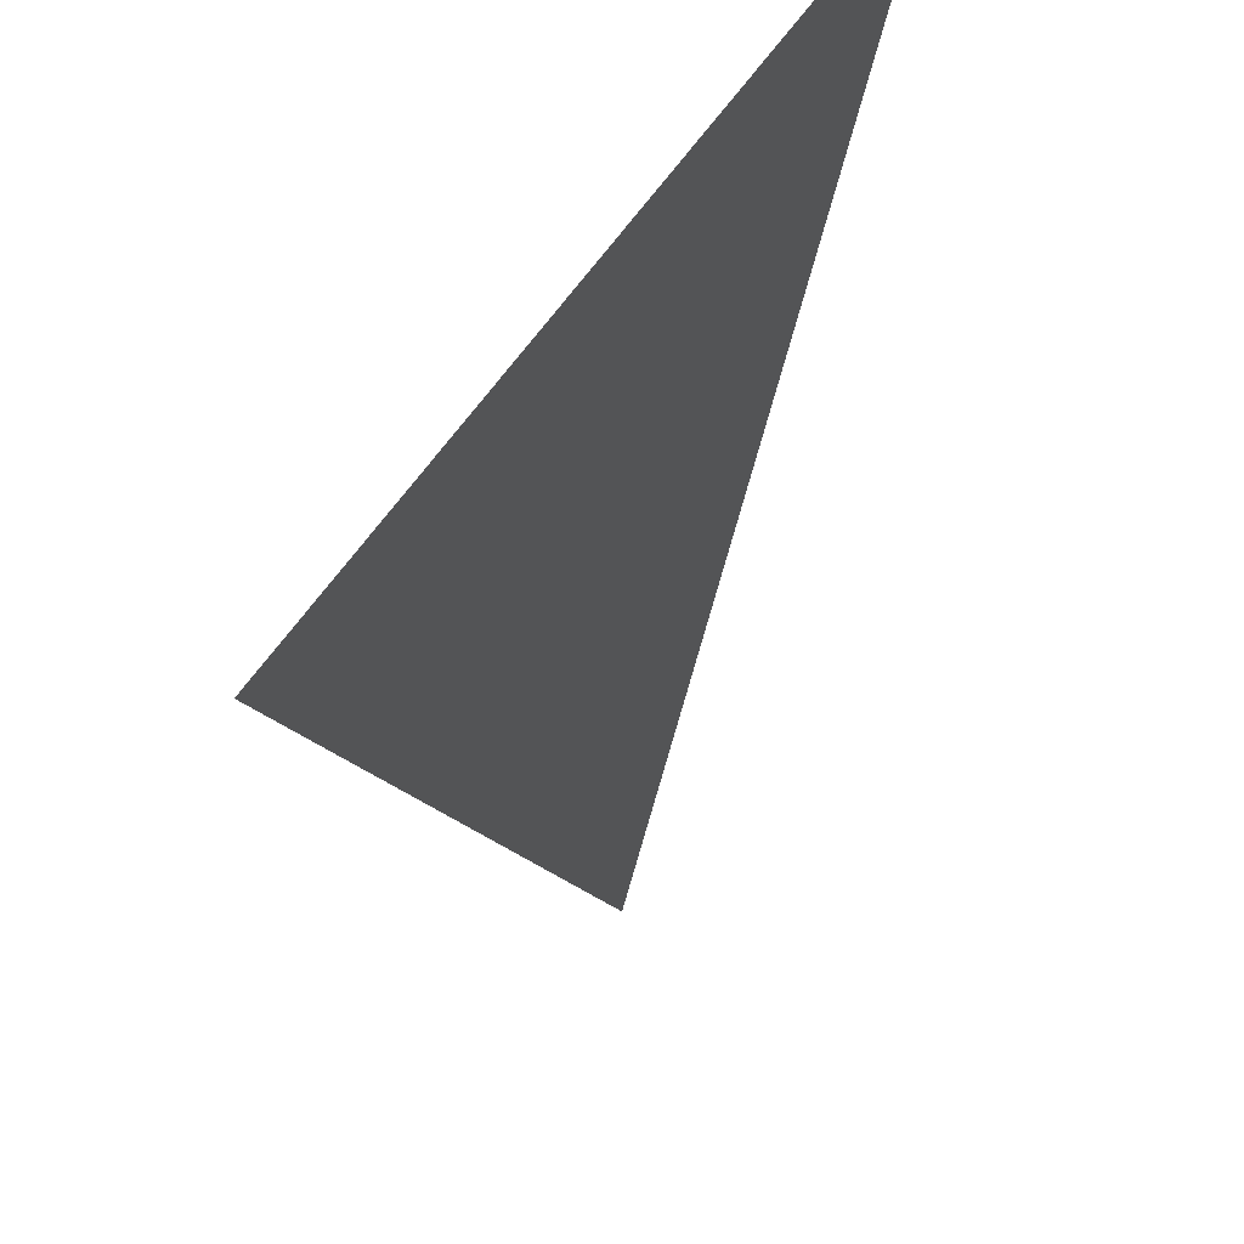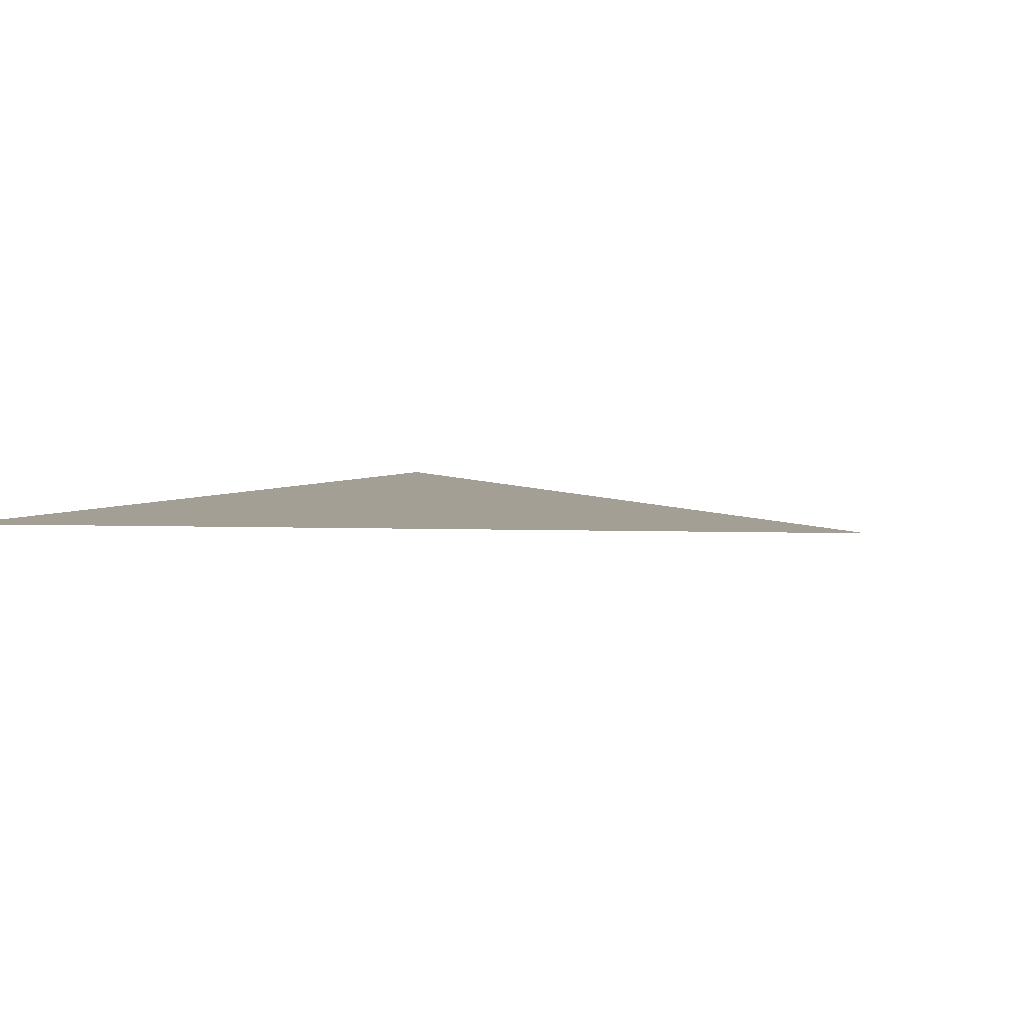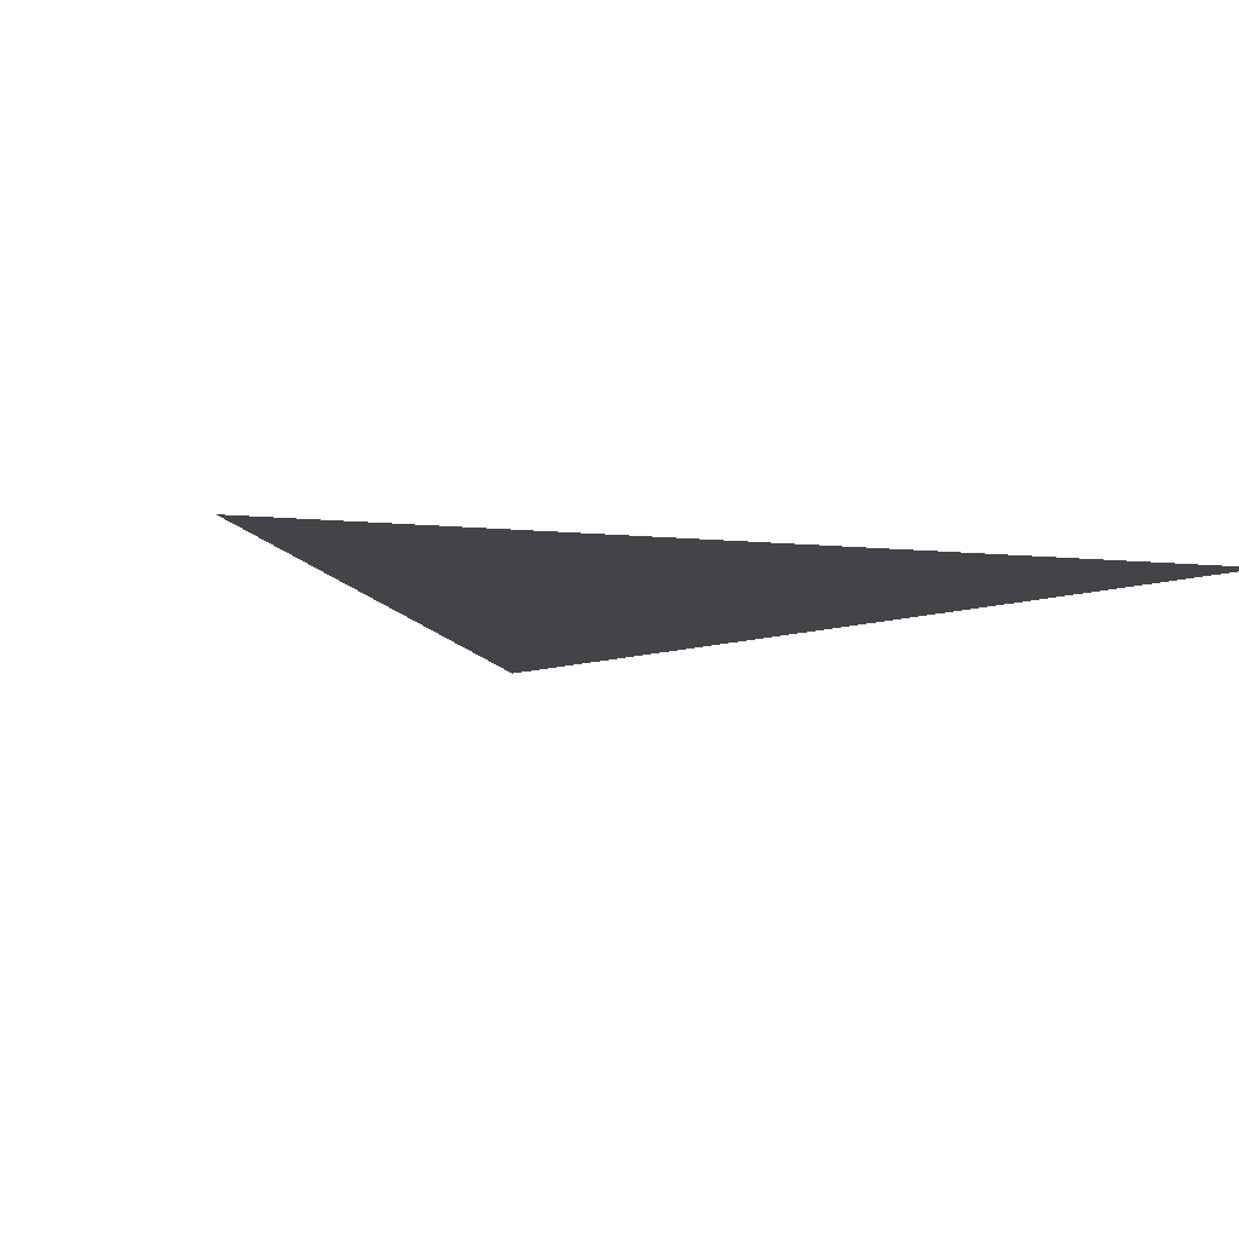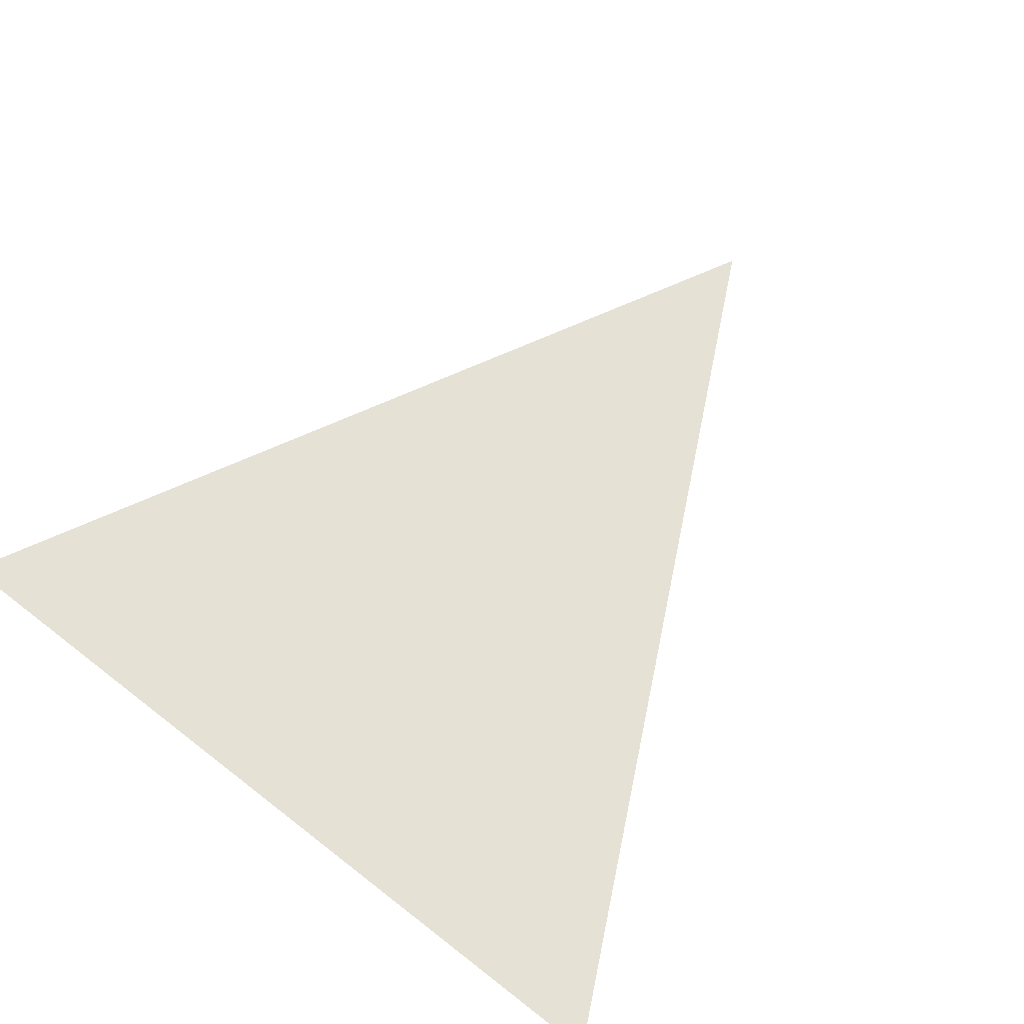
<metadata>
{"format":"obj","ext":"obj","renderer":"f3d","projection":"perspective","resolution":1024,"background":"white","views":[{"elev":54.0,"azim":-58.6,"up":"+Z"},{"elev":5.5,"azim":122.1,"up":"+Y"},{"elev":-8.3,"azim":-16.0,"up":"+Y"},{"elev":64.2,"azim":38.3,"up":"+Y"}]}
</metadata>
<code>
o Plane
v -1 0 1
v 1 0 1
v 0 0 -1
v -0.5 0 0
v 0 0 1
v 0.5 0 0
v -0.75 0 0.5
v 0.5 0 1
v 0.25 0 -0.5
v -0.25 0 -0.5
v -0.5 0 1
v 0.75 0 0.5
v 0 0 0
v -0.25 0 0.5
v 0.25 0 0.5
v -0.875 0 0.75
v 0.75 0 1
v 0.125 0 -0.75
v -0.375 0 -0.25
v -0.25 0 1
v 0.625 0 0.25
v 0.25 0 0
v -0.125 0 0.75
v 0.125 0 0.75
v -0.625 0 0.25
v 0.25 0 1
v 0.375 0 -0.25
v -0.125 0 -0.75
v -0.75 0 1
v 0.875 0 0.75
v -0.25 0 0
v -0.375 0 0.25
v 0.375 0 0.25
v 0.5 0 0.5
v 0.375 0 0.75
v 0.625 0 0.75
v 0.125 0 0.25
v -0.125 0 0.25
v 0 0 0.5
v 0 0 -0.5
v -0.125 0 -0.25
v 0.125 0 -0.25
v -0.5 0 0.5
v -0.625 0 0.75
v -0.375 0 0.75
f 1 29 16
f 4 31 19
f 4 32 31
f 5 26 24
f 15 34 33
f 15 35 34
f 8 17 36
f 13 37 22
f 13 38 37
f 14 23 39
f 10 40 28
f 10 41 40
f 13 22 42
f 7 43 25
f 7 44 43
f 11 20 45
f 45 23 14
f 45 20 23
f 20 5 23
f 43 45 14
f 43 44 45
f 44 11 45
f 25 32 4
f 25 43 32
f 43 14 32
f 42 27 9
f 42 22 27
f 22 6 27
f 40 42 9
f 40 41 42
f 41 13 42
f 28 18 3
f 28 40 18
f 40 9 18
f 39 24 15
f 39 23 24
f 23 5 24
f 37 39 15
f 37 38 39
f 38 14 39
f 22 33 6
f 22 37 33
f 37 15 33
f 36 30 12
f 36 17 30
f 17 2 30
f 34 36 12
f 34 35 36
f 35 8 36
f 33 21 6
f 33 34 21
f 34 12 21
f 24 35 15
f 24 26 35
f 26 8 35
f 31 38 13
f 31 32 38
f 32 14 38
f 19 41 10
f 19 31 41
f 31 13 41
f 16 44 7
f 16 29 44
f 29 11 44

</code>
